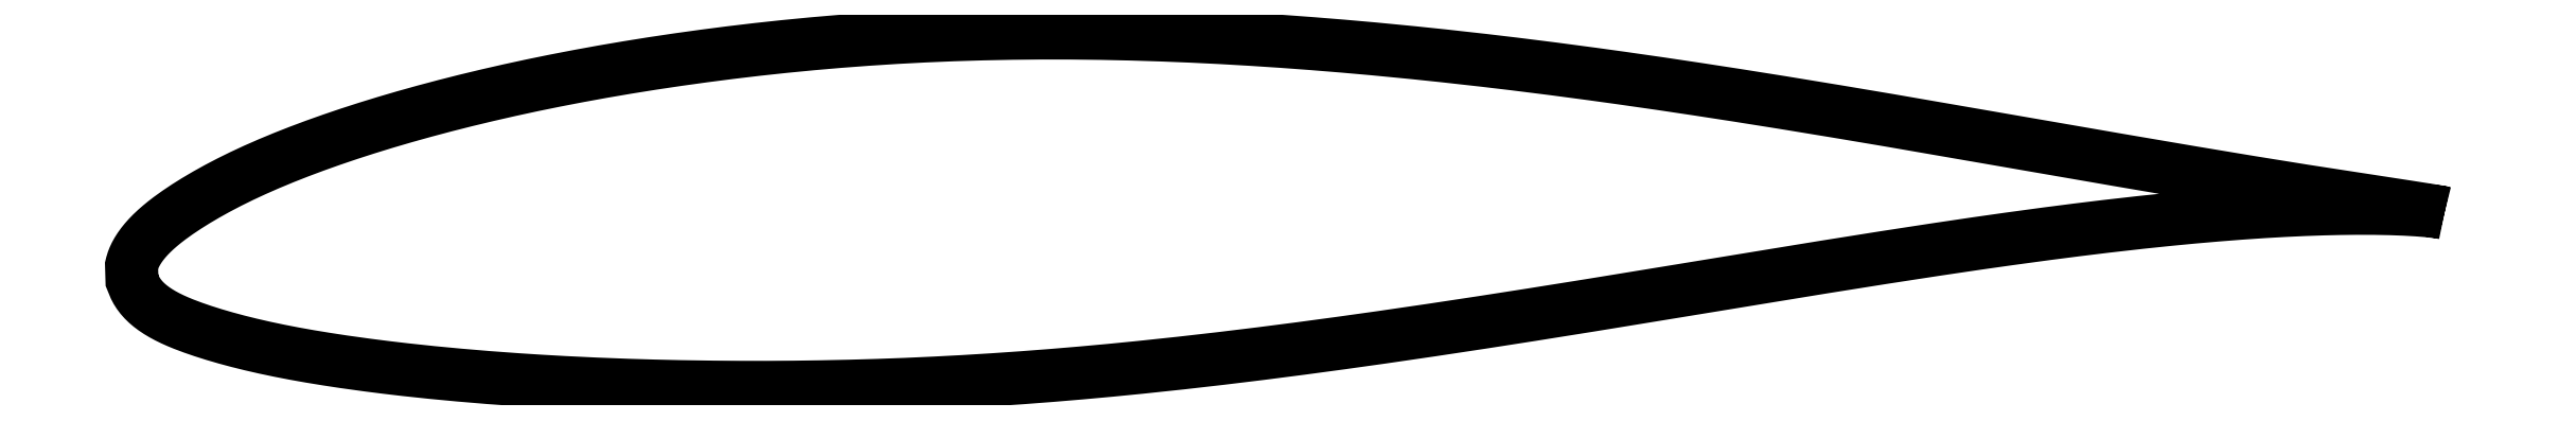
<metadata>
{"format":"dxf","ext":"dxf","renderer":"ezdxf+matplotlib","layout":"modelspace","background":"white","min_lineweight":24,"dpi":150}
</metadata>
<code>
0
SECTION
2
ENTITIES
0
LWPOLYLINE
8
0
90
721
70
1
10
36.08
20
1.048
10
36.08
20
1.048
10
36.08
20
1.049
10
36.07
20
1.05
10
36.07
20
1.052
10
36.06
20
1.054
10
36.05
20
1.057
10
36.03
20
1.059
10
36.02
20
1.062
10
36
20
1.066
10
35.98
20
1.07
10
35.96
20
1.074
10
35.93
20
1.078
10
35.91
20
1.082
10
35.88
20
1.087
10
35.85
20
1.092
10
35.82
20
1.098
10
35.78
20
1.103
10
35.75
20
1.109
10
35.71
20
1.115
10
35.67
20
1.122
10
35.63
20
1.129
10
35.58
20
1.136
10
35.54
20
1.143
10
35.49
20
1.151
10
35.44
20
1.158
10
35.39
20
1.166
10
35.33
20
1.175
10
35.28
20
1.183
10
35.22
20
1.192
10
35.16
20
1.202
10
35.1
20
1.211
10
35.03
20
1.221
10
34.97
20
1.231
10
34.9
20
1.241
10
34.83
20
1.252
10
34.76
20
1.263
10
34.68
20
1.274
10
34.61
20
1.286
10
34.53
20
1.298
10
34.45
20
1.31
10
34.37
20
1.322
10
34.28
20
1.335
10
34.2
20
1.348
10
34.11
20
1.361
10
34.02
20
1.375
10
33.93
20
1.389
10
33.84
20
1.403
10
33.74
20
1.418
10
33.64
20
1.433
10
33.55
20
1.448
10
33.44
20
1.464
10
33.34
20
1.48
10
33.24
20
1.496
10
33.13
20
1.513
10
33.02
20
1.53
10
32.91
20
1.547
10
32.8
20
1.565
10
32.69
20
1.583
10
32.57
20
1.601
10
32.46
20
1.62
10
32.34
20
1.639
10
32.22
20
1.658
10
32.09
20
1.678
10
31.97
20
1.698
10
31.84
20
1.719
10
31.71
20
1.739
10
31.58
20
1.761
10
31.45
20
1.782
10
31.32
20
1.804
10
31.19
20
1.827
10
31.05
20
1.849
10
30.91
20
1.872
10
30.77
20
1.895
10
30.63
20
1.919
10
30.49
20
1.943
10
30.34
20
1.967
10
30.2
20
1.992
10
30.05
20
2.017
10
29.9
20
2.042
10
29.75
20
2.068
10
29.59
20
2.093
10
29.44
20
2.12
10
29.28
20
2.146
10
29.13
20
2.173
10
28.97
20
2.201
10
28.81
20
2.228
10
28.65
20
2.256
10
28.48
20
2.284
10
28.32
20
2.312
10
28.15
20
2.341
10
27.98
20
2.37
10
27.81
20
2.4
10
27.64
20
2.429
10
27.47
20
2.459
10
27.3
20
2.489
10
27.12
20
2.519
10
26.95
20
2.55
10
26.77
20
2.581
10
26.59
20
2.612
10
26.41
20
2.644
10
26.23
20
2.675
10
26.04
20
2.707
10
25.86
20
2.739
10
25.67
20
2.771
10
25.49
20
2.804
10
25.3
20
2.837
10
25.11
20
2.87
10
24.92
20
2.903
10
24.73
20
2.936
10
24.53
20
2.969
10
24.34
20
3.003
10
24.14
20
3.037
10
23.95
20
3.071
10
23.75
20
3.105
10
23.55
20
3.139
10
23.35
20
3.173
10
23.15
20
3.207
10
22.95
20
3.241
10
22.75
20
3.276
10
22.54
20
3.31
10
22.34
20
3.345
10
22.13
20
3.379
10
21.92
20
3.414
10
21.71
20
3.448
10
21.51
20
3.483
10
21.3
20
3.518
10
21.08
20
3.552
10
20.87
20
3.587
10
20.66
20
3.621
10
20.45
20
3.656
10
20.23
20
3.69
10
20.02
20
3.724
10
19.8
20
3.758
10
19.58
20
3.793
10
19.37
20
3.827
10
19.15
20
3.86
10
18.93
20
3.894
10
18.71
20
3.928
10
18.49
20
3.961
10
18.26
20
3.994
10
18.04
20
4.027
10
17.82
20
4.06
10
17.6
20
4.093
10
17.37
20
4.125
10
17.15
20
4.157
10
16.92
20
4.189
10
16.69
20
4.221
10
16.47
20
4.252
10
16.24
20
4.283
10
16.01
20
4.314
10
15.78
20
4.345
10
15.56
20
4.375
10
15.33
20
4.405
10
15.1
20
4.434
10
14.87
20
4.463
10
14.64
20
4.492
10
14.4
20
4.52
10
14.17
20
4.548
10
13.94
20
4.576
10
13.71
20
4.602
10
13.48
20
4.629
10
13.24
20
4.655
10
13.01
20
4.681
10
12.78
20
4.707
10
12.54
20
4.731
10
12.31
20
4.756
10
12.07
20
4.78
10
11.84
20
4.803
10
11.61
20
4.826
10
11.37
20
4.849
10
11.14
20
4.871
10
10.9
20
4.892
10
10.67
20
4.913
10
10.43
20
4.933
10
10.19
20
4.953
10
9.959
20
4.972
10
9.724
20
4.99
10
9.488
20
5.009
10
9.252
20
5.026
10
9.017
20
5.043
10
8.781
20
5.059
10
8.545
20
5.075
10
8.31
20
5.089
10
8.074
20
5.104
10
7.839
20
5.117
10
7.604
20
5.13
10
7.368
20
5.142
10
7.133
20
5.154
10
6.898
20
5.165
10
6.664
20
5.175
10
6.429
20
5.184
10
6.195
20
5.193
10
5.961
20
5.201
10
5.727
20
5.208
10
5.494
20
5.215
10
5.261
20
5.221
10
5.028
20
5.226
10
4.795
20
5.23
10
4.563
20
5.233
10
4.331
20
5.236
10
4.1
20
5.238
10
3.869
20
5.239
10
3.638
20
5.239
10
3.408
20
5.239
10
3.178
20
5.237
10
2.949
20
5.235
10
2.72
20
5.232
10
2.491
20
5.228
10
2.264
20
5.224
10
2.036
20
5.218
10
1.81
20
5.212
10
1.583
20
5.205
10
1.358
20
5.198
10
1.133
20
5.189
10
0.9086
20
5.179
10
0.6849
20
5.169
10
0.4619
20
5.158
10
0.2395
20
5.146
10
0.01788
20
5.134
10
-0.2031
20
5.12
10
-0.4233
20
5.106
10
-0.6428
20
5.091
10
-0.8616
20
5.076
10
-1.08
20
5.059
10
-1.297
20
5.042
10
-1.513
20
5.024
10
-1.729
20
5.005
10
-1.943
20
4.986
10
-2.157
20
4.966
10
-2.37
20
4.945
10
-2.582
20
4.924
10
-2.793
20
4.902
10
-3.004
20
4.879
10
-3.213
20
4.856
10
-3.421
20
4.832
10
-3.629
20
4.807
10
-3.835
20
4.782
10
-4.041
20
4.756
10
-4.245
20
4.73
10
-4.449
20
4.703
10
-4.651
20
4.676
10
-4.852
20
4.648
10
-5.052
20
4.619
10
-5.252
20
4.59
10
-5.45
20
4.561
10
-5.646
20
4.531
10
-5.842
20
4.5
10
-6.037
20
4.469
10
-6.23
20
4.437
10
-6.423
20
4.405
10
-6.614
20
4.372
10
-6.804
20
4.339
10
-6.992
20
4.306
10
-7.18
20
4.271
10
-7.366
20
4.237
10
-7.551
20
4.202
10
-7.735
20
4.166
10
-7.917
20
4.13
10
-8.098
20
4.094
10
-8.278
20
4.057
10
-8.456
20
4.02
10
-8.633
20
3.983
10
-8.809
20
3.945
10
-8.983
20
3.906
10
-9.156
20
3.867
10
-9.328
20
3.828
10
-9.498
20
3.788
10
-9.667
20
3.748
10
-9.834
20
3.708
10
-10
20
3.668
10
-10.16
20
3.627
10
-10.33
20
3.586
10
-10.49
20
3.544
10
-10.65
20
3.502
10
-10.81
20
3.46
10
-10.96
20
3.418
10
-11.12
20
3.375
10
-11.27
20
3.332
10
-11.43
20
3.289
10
-11.58
20
3.245
10
-11.73
20
3.202
10
-11.87
20
3.158
10
-12.02
20
3.114
10
-12.16
20
3.069
10
-12.31
20
3.025
10
-12.45
20
2.98
10
-12.59
20
2.935
10
-12.72
20
2.89
10
-12.86
20
2.844
10
-12.99
20
2.798
10
-13.13
20
2.753
10
-13.26
20
2.707
10
-13.39
20
2.661
10
-13.51
20
2.615
10
-13.64
20
2.568
10
-13.76
20
2.522
10
-13.89
20
2.475
10
-14.01
20
2.429
10
-14.13
20
2.382
10
-14.24
20
2.335
10
-14.36
20
2.288
10
-14.47
20
2.241
10
-14.58
20
2.193
10
-14.69
20
2.146
10
-14.8
20
2.099
10
-14.91
20
2.051
10
-15.01
20
2.004
10
-15.12
20
1.956
10
-15.22
20
1.908
10
-15.32
20
1.86
10
-15.41
20
1.812
10
-15.51
20
1.764
10
-15.6
20
1.717
10
-15.69
20
1.669
10
-15.78
20
1.621
10
-15.87
20
1.573
10
-15.96
20
1.526
10
-16.04
20
1.478
10
-16.12
20
1.431
10
-16.2
20
1.384
10
-16.28
20
1.337
10
-16.36
20
1.29
10
-16.43
20
1.244
10
-16.5
20
1.197
10
-16.57
20
1.151
10
-16.64
20
1.106
10
-16.71
20
1.06
10
-16.77
20
1.015
10
-16.83
20
0.97
10
-16.9
20
0.9253
10
-16.95
20
0.8809
10
-17.01
20
0.8366
10
-17.07
20
0.7927
10
-17.12
20
0.7489
10
-17.17
20
0.7052
10
-17.22
20
0.6618
10
-17.26
20
0.6186
10
-17.31
20
0.5756
10
-17.35
20
0.5328
10
-17.39
20
0.4902
10
-17.43
20
0.4477
10
-17.47
20
0.4056
10
-17.5
20
0.3637
10
-17.53
20
0.322
10
-17.56
20
0.2809
10
-17.59
20
0.2401
10
-17.62
20
0.1997
10
-17.64
20
0.1598
10
-17.67
20
0.1207
10
-17.69
20
0.08242
10
-17.71
20
0.04497
10
-17.72
20
0.00865
10
-17.74
20
-0.02632
10
-17.75
20
-0.05939
10
-17.76
20
-0.0902
10
-17.77
20
-0.1179
10
-17.77
20
-0.1416
10
-17.78
20
-0.16
10
-17.78
20
-0.1718
10
-17.77
20
-0.516
10
-17.77
20
-0.5187
10
-17.77
20
-0.5268
10
-17.76
20
-0.54
10
-17.75
20
-0.5594
10
-17.74
20
-0.5859
10
-17.73
20
-0.6169
10
-17.72
20
-0.6506
10
-17.7
20
-0.6863
10
-17.68
20
-0.723
10
-17.66
20
-0.7601
10
-17.64
20
-0.7973
10
-17.61
20
-0.8345
10
-17.59
20
-0.8714
10
-17.56
20
-0.9079
10
-17.53
20
-0.944
10
-17.5
20
-0.9797
10
-17.46
20
-1.015
10
-17.42
20
-1.05
10
-17.39
20
-1.084
10
-17.34
20
-1.117
10
-17.3
20
-1.151
10
-17.26
20
-1.183
10
-17.21
20
-1.215
10
-17.16
20
-1.247
10
-17.11
20
-1.278
10
-17.06
20
-1.309
10
-17
20
-1.339
10
-16.95
20
-1.369
10
-16.89
20
-1.398
10
-16.83
20
-1.427
10
-16.76
20
-1.456
10
-16.7
20
-1.484
10
-16.63
20
-1.512
10
-16.56
20
-1.54
10
-16.49
20
-1.568
10
-16.42
20
-1.595
10
-16.35
20
-1.622
10
-16.27
20
-1.649
10
-16.19
20
-1.676
10
-16.11
20
-1.703
10
-16.03
20
-1.729
10
-15.95
20
-1.756
10
-15.86
20
-1.782
10
-15.77
20
-1.808
10
-15.68
20
-1.835
10
-15.59
20
-1.86
10
-15.5
20
-1.886
10
-15.4
20
-1.912
10
-15.3
20
-1.938
10
-15.2
20
-1.963
10
-15.1
20
-1.988
10
-15
20
-2.013
10
-14.9
20
-2.038
10
-14.79
20
-2.062
10
-14.68
20
-2.086
10
-14.57
20
-2.11
10
-14.46
20
-2.134
10
-14.35
20
-2.157
10
-14.23
20
-2.18
10
-14.11
20
-2.203
10
-13.99
20
-2.225
10
-13.87
20
-2.247
10
-13.75
20
-2.269
10
-13.63
20
-2.291
10
-13.5
20
-2.312
10
-13.37
20
-2.333
10
-13.24
20
-2.354
10
-13.11
20
-2.374
10
-12.98
20
-2.394
10
-12.84
20
-2.414
10
-12.71
20
-2.434
10
-12.57
20
-2.453
10
-12.43
20
-2.473
10
-12.29
20
-2.491
10
-12.14
20
-2.51
10
-12
20
-2.528
10
-11.85
20
-2.546
10
-11.71
20
-2.564
10
-11.56
20
-2.582
10
-11.41
20
-2.599
10
-11.25
20
-2.616
10
-11.1
20
-2.632
10
-10.94
20
-2.649
10
-10.79
20
-2.665
10
-10.63
20
-2.68
10
-10.47
20
-2.696
10
-10.31
20
-2.711
10
-10.14
20
-2.726
10
-9.979
20
-2.74
10
-9.813
20
-2.754
10
-9.646
20
-2.768
10
-9.477
20
-2.782
10
-9.307
20
-2.795
10
-9.135
20
-2.808
10
-8.962
20
-2.82
10
-8.788
20
-2.832
10
-8.612
20
-2.844
10
-8.435
20
-2.856
10
-8.256
20
-2.867
10
-8.077
20
-2.878
10
-7.895
20
-2.888
10
-7.713
20
-2.898
10
-7.529
20
-2.907
10
-7.344
20
-2.916
10
-7.158
20
-2.925
10
-6.971
20
-2.933
10
-6.782
20
-2.941
10
-6.592
20
-2.949
10
-6.401
20
-2.956
10
-6.209
20
-2.963
10
-6.015
20
-2.969
10
-5.821
20
-2.975
10
-5.625
20
-2.98
10
-5.428
20
-2.985
10
-5.23
20
-2.99
10
-5.031
20
-2.994
10
-4.831
20
-2.997
10
-4.63
20
-3.001
10
-4.428
20
-3.003
10
-4.225
20
-3.006
10
-4.02
20
-3.008
10
-3.815
20
-3.009
10
-3.609
20
-3.01
10
-3.402
20
-3.011
10
-3.194
20
-3.011
10
-2.985
20
-3.011
10
-2.775
20
-3.01
10
-2.564
20
-3.009
10
-2.352
20
-3.007
10
-2.139
20
-3.004
10
-1.926
20
-3.001
10
-1.711
20
-2.998
10
-1.496
20
-2.994
10
-1.28
20
-2.989
10
-1.064
20
-2.984
10
-0.8462
20
-2.978
10
-0.6279
20
-2.972
10
-0.4089
20
-2.965
10
-0.1892
20
-2.958
10
0.03119
20
-2.95
10
0.2523
20
-2.941
10
0.474
20
-2.931
10
0.6965
20
-2.921
10
0.9195
20
-2.911
10
1.143
20
-2.9
10
1.367
20
-2.888
10
1.592
20
-2.875
10
1.818
20
-2.862
10
2.044
20
-2.848
10
2.27
20
-2.834
10
2.497
20
-2.819
10
2.725
20
-2.803
10
2.953
20
-2.787
10
3.181
20
-2.77
10
3.41
20
-2.753
10
3.639
20
-2.734
10
3.869
20
-2.716
10
4.099
20
-2.696
10
4.329
20
-2.676
10
4.56
20
-2.656
10
4.791
20
-2.635
10
5.023
20
-2.613
10
5.255
20
-2.591
10
5.487
20
-2.568
10
5.719
20
-2.544
10
5.952
20
-2.52
10
6.185
20
-2.496
10
6.418
20
-2.471
10
6.651
20
-2.445
10
6.884
20
-2.419
10
7.118
20
-2.393
10
7.352
20
-2.366
10
7.586
20
-2.339
10
7.82
20
-2.311
10
8.054
20
-2.283
10
8.288
20
-2.254
10
8.522
20
-2.225
10
8.756
20
-2.195
10
8.991
20
-2.165
10
9.225
20
-2.135
10
9.459
20
-2.104
10
9.693
20
-2.073
10
9.928
20
-2.041
10
10.16
20
-2.01
10
10.4
20
-1.978
10
10.63
20
-1.945
10
10.86
20
-1.913
10
11.1
20
-1.88
10
11.33
20
-1.847
10
11.56
20
-1.813
10
11.8
20
-1.779
10
12.03
20
-1.745
10
12.26
20
-1.711
10
12.5
20
-1.676
10
12.73
20
-1.642
10
12.96
20
-1.607
10
13.19
20
-1.572
10
13.42
20
-1.537
10
13.65
20
-1.501
10
13.89
20
-1.466
10
14.12
20
-1.43
10
14.35
20
-1.394
10
14.58
20
-1.358
10
14.8
20
-1.322
10
15.03
20
-1.286
10
15.26
20
-1.25
10
15.49
20
-1.214
10
15.72
20
-1.177
10
15.94
20
-1.141
10
16.17
20
-1.104
10
16.4
20
-1.068
10
16.62
20
-1.031
10
16.85
20
-0.9944
10
17.07
20
-0.9577
10
17.29
20
-0.9211
10
17.52
20
-0.8846
10
17.74
20
-0.8482
10
17.96
20
-0.8119
10
18.18
20
-0.7755
10
18.4
20
-0.7392
10
18.62
20
-0.7031
10
18.84
20
-0.667
10
19.06
20
-0.6312
10
19.28
20
-0.5954
10
19.49
20
-0.5598
10
19.71
20
-0.5241
10
19.92
20
-0.4888
10
20.14
20
-0.4539
10
20.35
20
-0.419
10
20.56
20
-0.384
10
20.78
20
-0.3495
10
20.99
20
-0.3153
10
21.2
20
-0.2812
10
21.41
20
-0.2473
10
21.61
20
-0.2135
10
21.82
20
-0.1802
10
22.03
20
-0.1473
10
22.23
20
-0.1145
10
22.44
20
-0.08198
10
22.64
20
-0.04973
10
22.84
20
-0.01787
10
23.04
20
0.01368
10
23.24
20
0.04493
10
23.44
20
0.07577
10
23.64
20
0.1062
10
23.84
20
0.1364
10
24.03
20
0.1663
10
24.23
20
0.1959
10
24.42
20
0.225
10
24.61
20
0.2537
10
24.8
20
0.2819
10
24.99
20
0.3099
10
25.18
20
0.3375
10
25.37
20
0.3646
10
25.56
20
0.3913
10
25.74
20
0.4175
10
25.93
20
0.4432
10
26.11
20
0.4685
10
26.29
20
0.4935
10
26.47
20
0.518
10
26.65
20
0.5419
10
26.83
20
0.5655
10
27
20
0.5885
10
27.18
20
0.6112
10
27.35
20
0.6334
10
27.52
20
0.655
10
27.69
20
0.6762
10
27.86
20
0.6969
10
28.03
20
0.7173
10
28.2
20
0.7371
10
28.36
20
0.7563
10
28.53
20
0.7751
10
28.69
20
0.7935
10
28.85
20
0.8115
10
29.01
20
0.8289
10
29.17
20
0.8459
10
29.32
20
0.8625
10
29.48
20
0.8784
10
29.63
20
0.8939
10
29.78
20
0.9089
10
29.93
20
0.9235
10
30.08
20
0.9376
10
30.23
20
0.9512
10
30.37
20
0.9643
10
30.52
20
0.977
10
30.66
20
0.9892
10
30.8
20
1.001
10
30.94
20
1.012
10
31.07
20
1.023
10
31.21
20
1.033
10
31.34
20
1.043
10
31.47
20
1.053
10
31.61
20
1.062
10
31.73
20
1.071
10
31.86
20
1.079
10
31.99
20
1.086
10
32.11
20
1.094
10
32.23
20
1.1
10
32.35
20
1.107
10
32.47
20
1.113
10
32.59
20
1.118
10
32.7
20
1.124
10
32.81
20
1.128
10
32.93
20
1.133
10
33.03
20
1.137
10
33.14
20
1.14
10
33.25
20
1.144
10
33.35
20
1.147
10
33.45
20
1.149
10
33.55
20
1.151
10
33.65
20
1.153
10
33.75
20
1.155
10
33.84
20
1.156
10
33.94
20
1.157
10
34.03
20
1.157
10
34.12
20
1.158
10
34.2
20
1.158
10
34.29
20
1.157
10
34.37
20
1.157
10
34.45
20
1.156
10
34.53
20
1.155
10
34.61
20
1.154
10
34.69
20
1.152
10
34.76
20
1.151
10
34.83
20
1.149
10
34.9
20
1.147
10
34.97
20
1.144
10
35.04
20
1.142
10
35.1
20
1.139
10
35.16
20
1.136
10
35.22
20
1.134
10
35.28
20
1.13
10
35.34
20
1.127
10
35.39
20
1.124
10
35.44
20
1.121
10
35.49
20
1.117
10
35.54
20
1.114
10
35.59
20
1.11
10
35.63
20
1.106
10
35.67
20
1.103
10
35.71
20
1.099
10
35.75
20
1.095
10
35.78
20
1.091
10
35.82
20
1.088
10
35.85
20
1.084
10
35.88
20
1.081
10
35.91
20
1.077
10
35.93
20
1.074
10
35.96
20
1.07
10
35.98
20
1.067
10
36
20
1.064
10
36.02
20
1.061
10
36.03
20
1.058
10
36.05
20
1.056
10
36.06
20
1.054
10
36.07
20
1.052
10
36.07
20
1.05
10
36.08
20
1.049
10
36.08
20
1.048
10
36.08
20
1.048
0
ENDSEC
0
EOF

</code>
